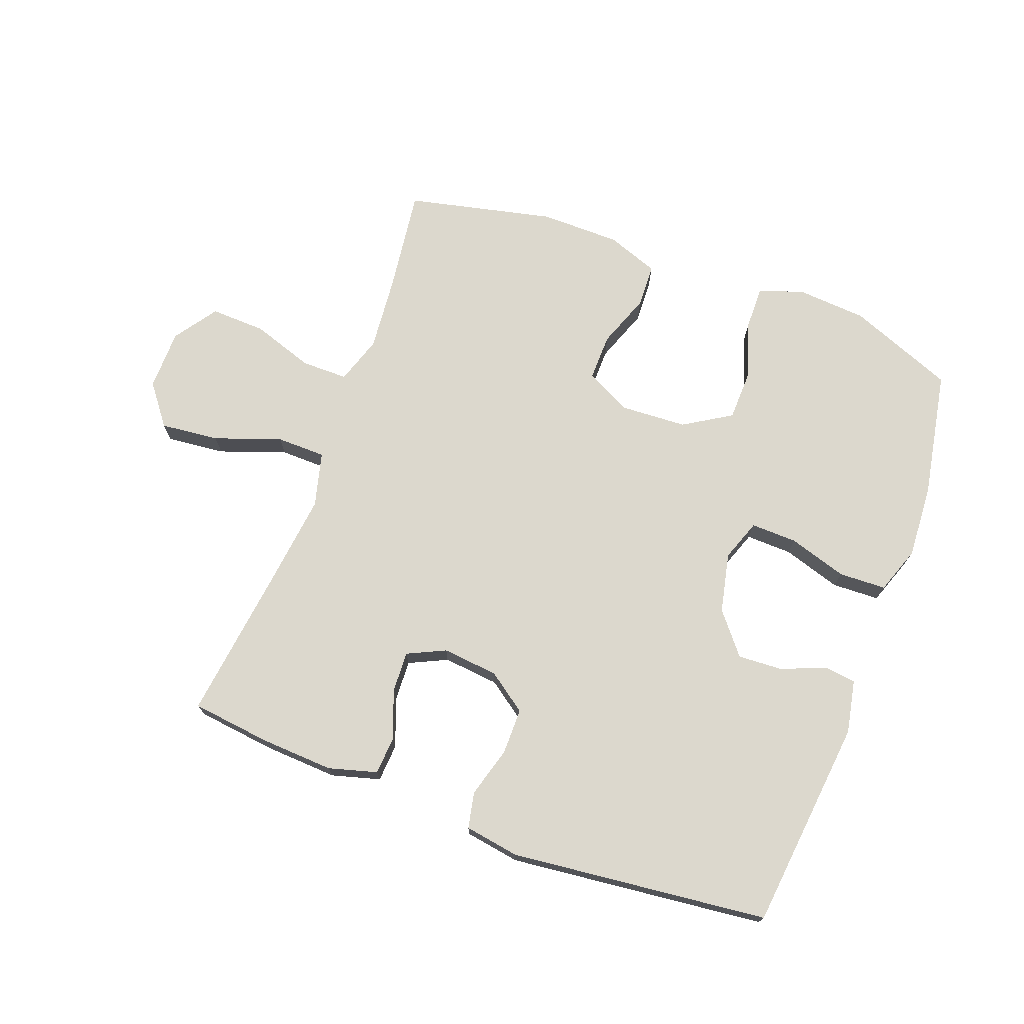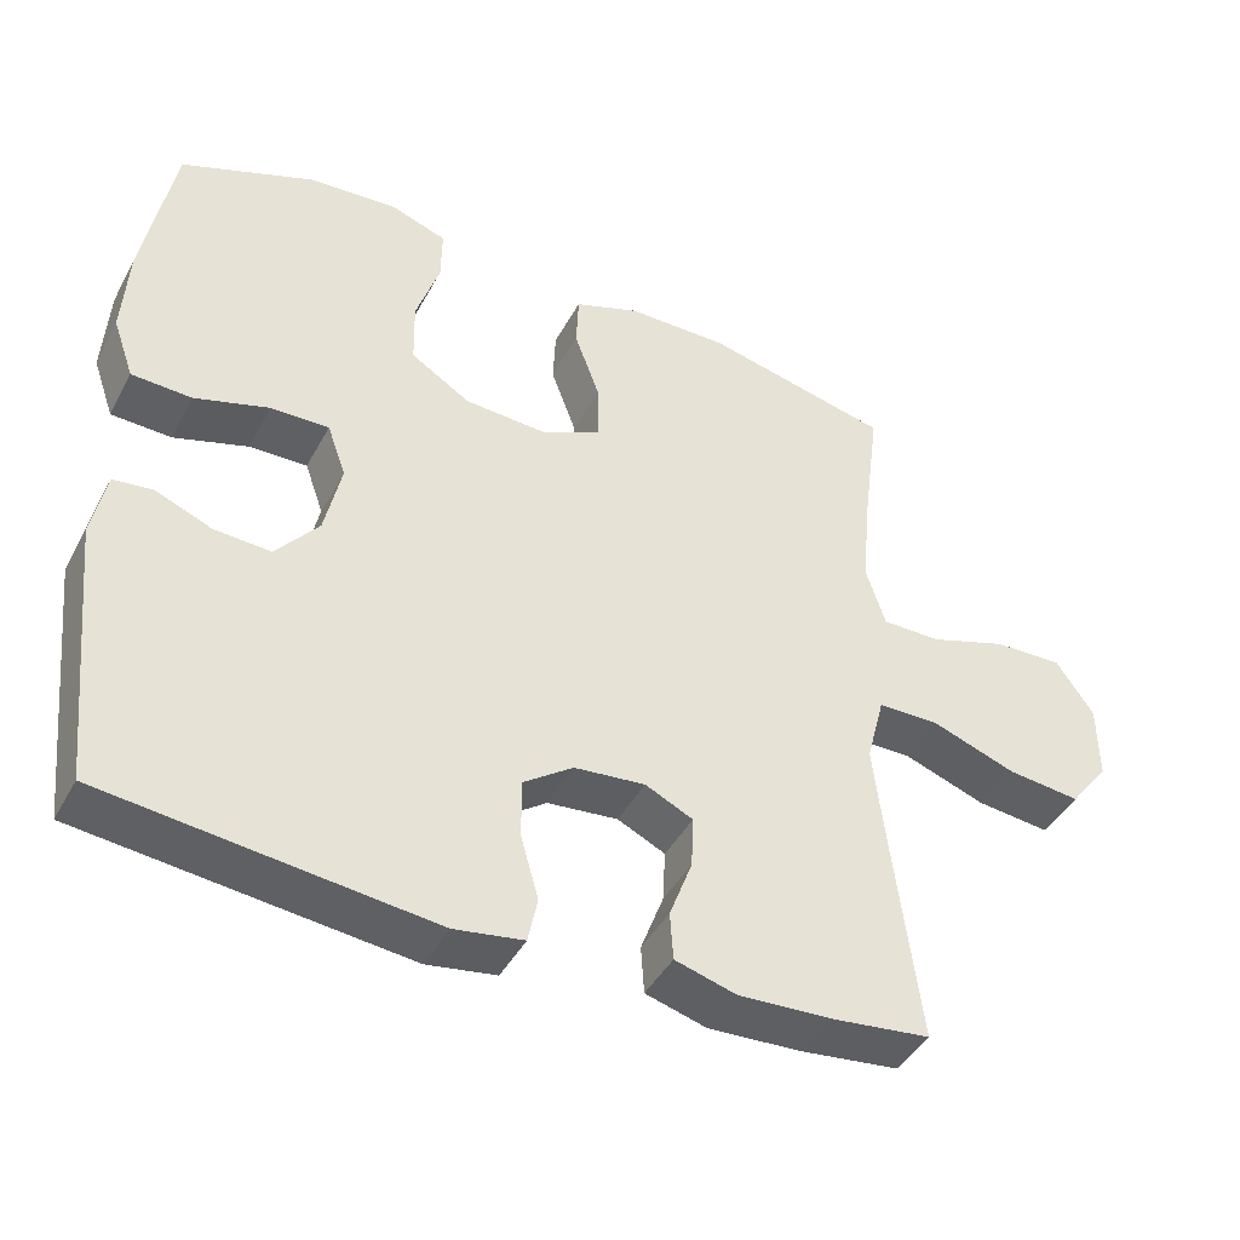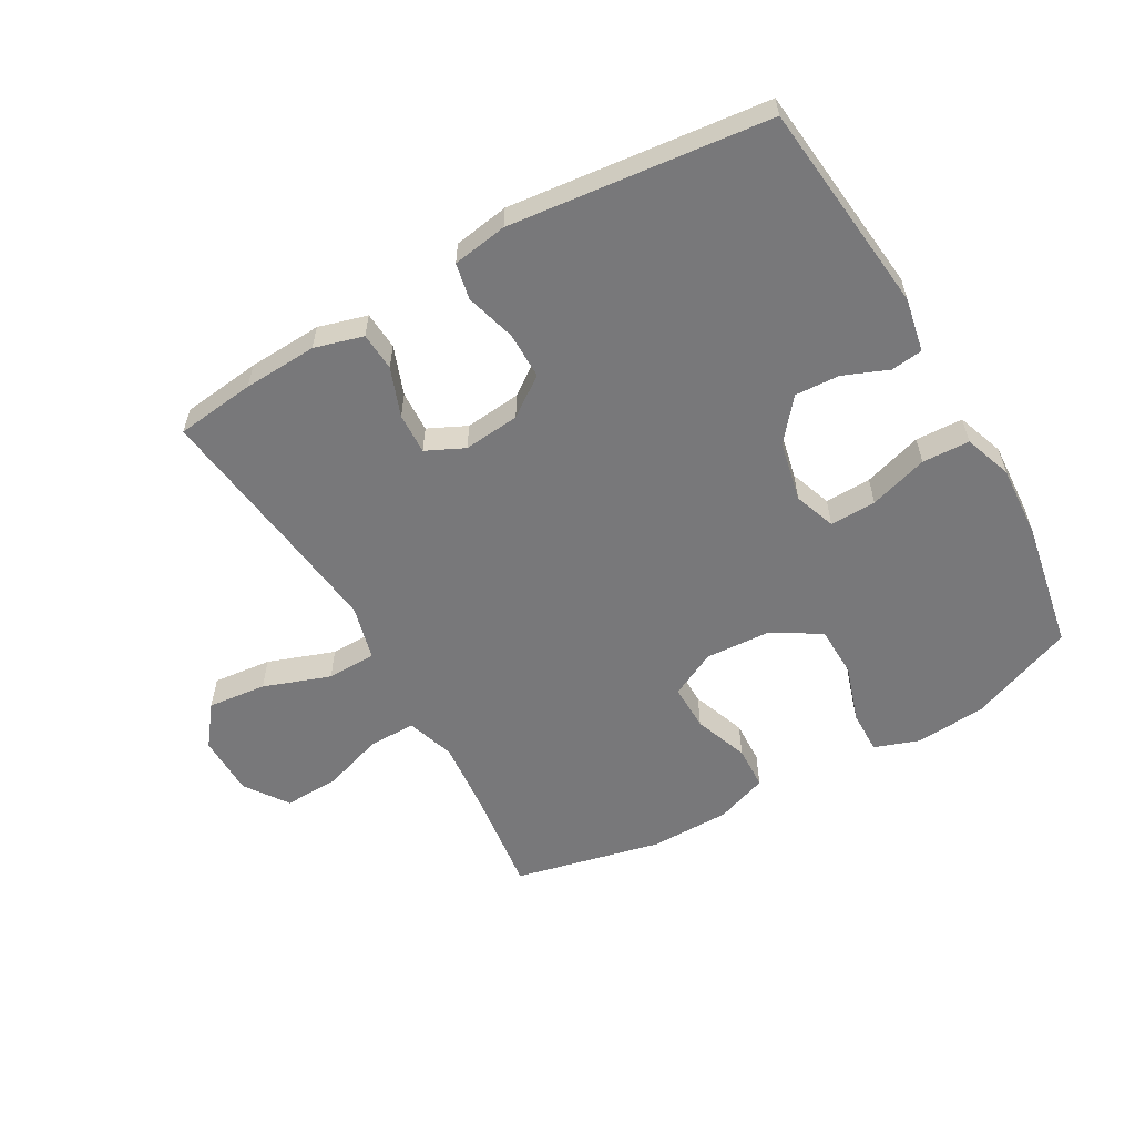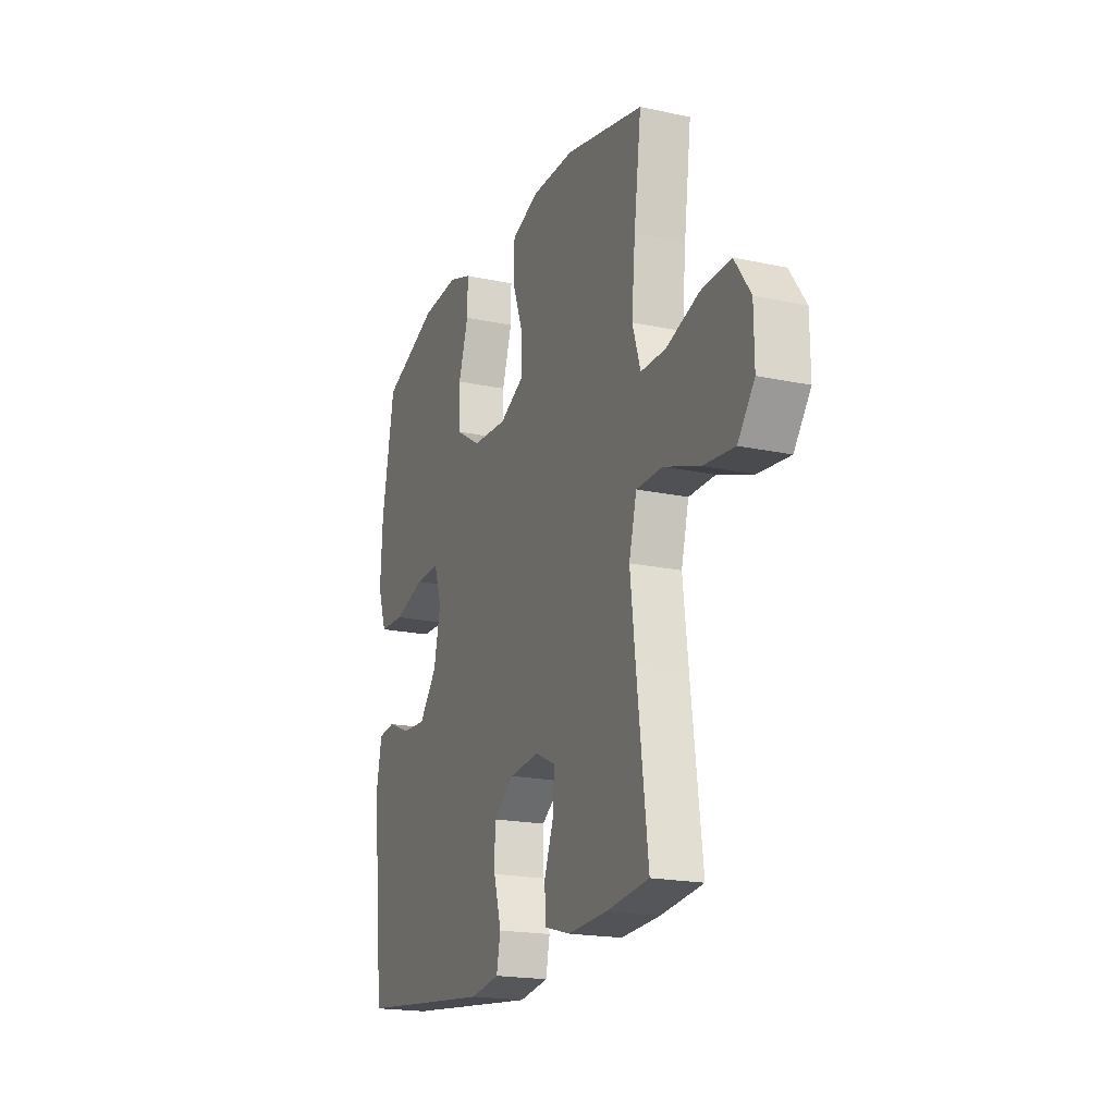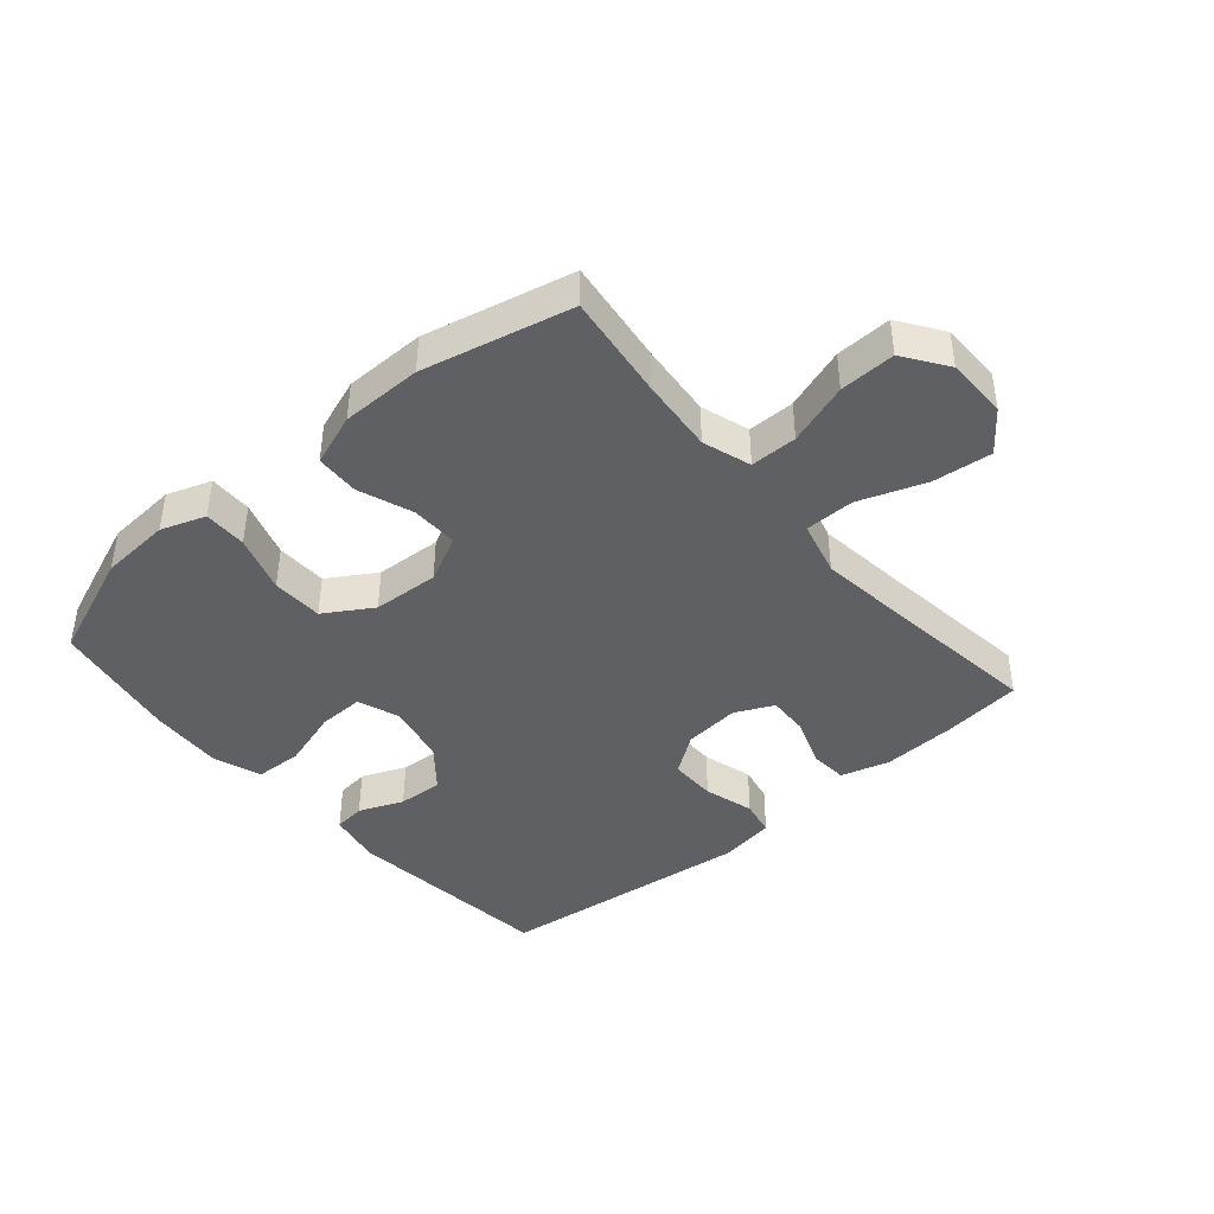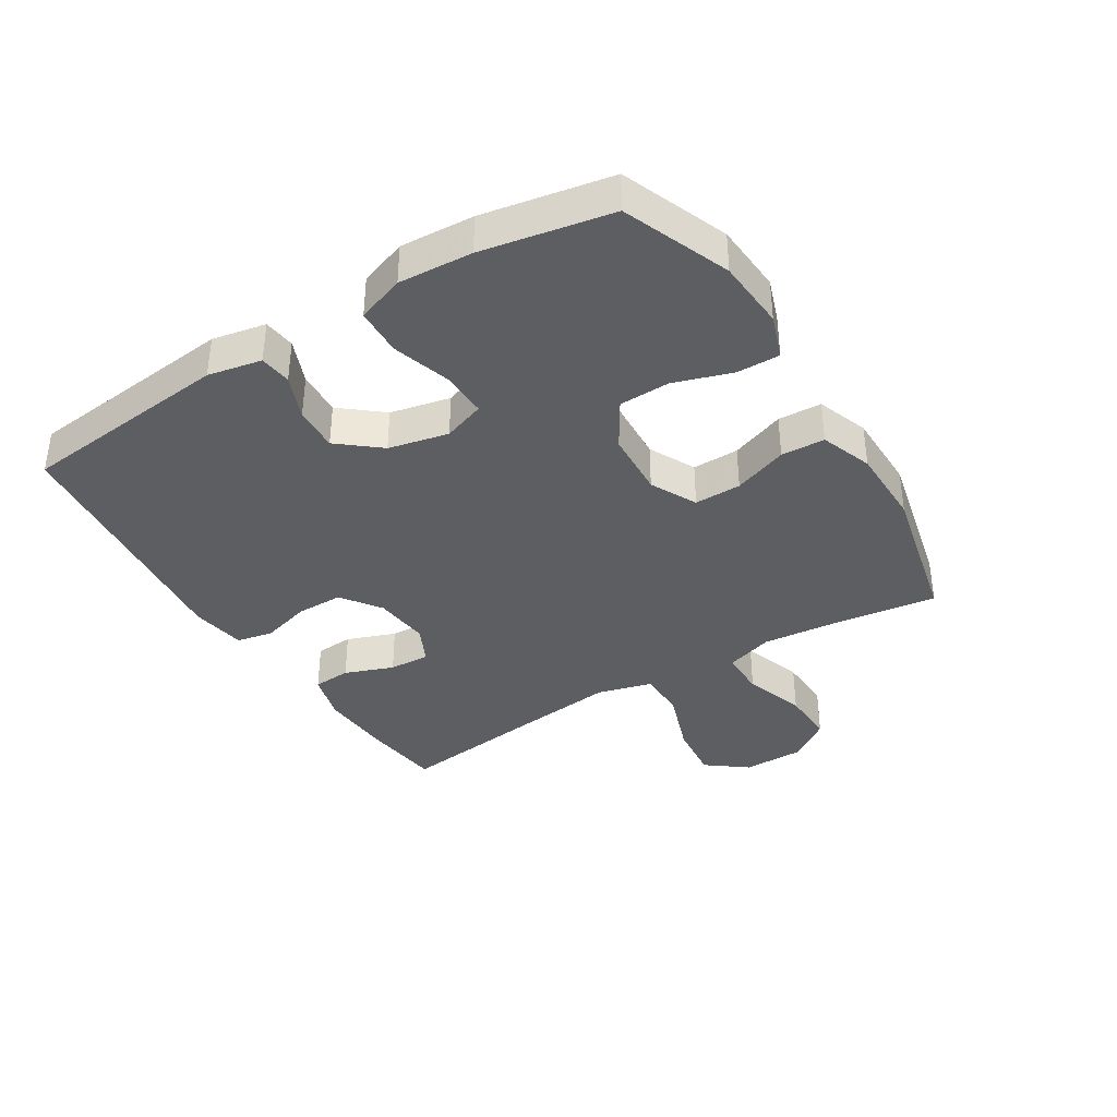
<metadata>
{"format":"obj","ext":"obj","renderer":"f3d","projection":"perspective","resolution":1024,"background":"white","views":[{"elev":72.6,"azim":-159.5,"up":"+Y"},{"elev":-43.1,"azim":-26.7,"up":"+Z"},{"elev":-57.6,"azim":-150.3,"up":"+Y"},{"elev":-19.3,"azim":68.1,"up":"+Z"},{"elev":-42.1,"azim":40.6,"up":"+Y"},{"elev":-37.3,"azim":-58.3,"up":"+Y"}]}
</metadata>
<code>
v 0.5 0.07 -0.5
v 0.373 0.07 -0.515
v 0.255 0.07 -0.521
v 0.177 0.07 -0.499
v 0.173 0.07 -0.438
v 0.202 0.07 -0.36
v 0.205 0.07 -0.294
v 0.144 0.07 -0.265
v 0.054 0.07 -0.274
v -0.009 0.07 -0.319
v -0.009 0.07 -0.394
v 0.014 0.07 -0.474
v 0.002 0.07 -0.532
v -0.086 0.07 -0.546
v -0.5 0.07 -0.5
v -0.536 0.07 -0.16
v -0.519 0.07 -0.074
v -0.468 0.07 -0.068
v -0.397 0.07 -0.097
v -0.325 0.07 -0.101
v -0.271 0.07 -0.035
v -0.25 0.07 0.061
v -0.274 0.07 0.128
v -0.348 0.07 0.126
v -0.442 0.07 0.097
v -0.518 0.07 0.1
v -0.545 0.07 0.176
v -0.538 0.07 0.294
v -0.5 0.07 0.5
v -0.33 0.07 0.567
v -0.217 0.07 0.575
v -0.146 0.07 0.55
v -0.147 0.07 0.481
v -0.177 0.07 0.389
v -0.175 0.07 0.307
v -0.099 0.07 0.26
v 0.007 0.07 0.254
v 0.081 0.07 0.291
v 0.08 0.07 0.366
v 0.048 0.07 0.453
v 0.051 0.07 0.523
v 0.134 0.07 0.553
v 0.263 0.07 0.554
v 0.5 0.07 0.5
v 0.478 0.07 0.331
v 0.467 0.07 0.212
v 0.492 0.07 0.135
v 0.567 0.07 0.135
v 0.666 0.07 0.168
v 0.755 0.07 0.171
v 0.803 0.07 0.102
v 0.804 0.07 0.004
v 0.754 0.07 -0.061
v 0.66 0.07 -0.051
v 0.553 0.07 -0.013
v 0.474 0.07 -0.014
v 0.451 0.07 -0.102
v 0.467 0.07 -0.238
v 0.5 0 -0.5
v 0.373 0 -0.515
v 0.255 0 -0.521
v 0.177 0 -0.499
v 0.173 0 -0.438
v 0.202 0 -0.36
v 0.205 0 -0.294
v 0.144 0 -0.265
v 0.054 0 -0.274
v -0.009 0 -0.319
v -0.009 0 -0.394
v 0.014 0 -0.474
v 0.002 0 -0.532
v -0.086 0 -0.546
v -0.5 0 -0.5
v -0.536 0 -0.16
v -0.519 0 -0.074
v -0.468 0 -0.068
v -0.397 0 -0.097
v -0.325 0 -0.101
v -0.271 0 -0.035
v -0.25 0 0.061
v -0.274 0 0.128
v -0.348 0 0.126
v -0.442 0 0.097
v -0.518 0 0.1
v -0.545 0 0.176
v -0.538 0 0.294
v -0.5 0 0.5
v -0.33 0 0.567
v -0.217 0 0.575
v -0.146 0 0.55
v -0.147 0 0.481
v -0.177 0 0.389
v -0.175 0 0.307
v -0.099 0 0.26
v 0.007 0 0.254
v 0.081 0 0.291
v 0.08 0 0.366
v 0.048 0 0.453
v 0.051 0 0.523
v 0.134 0 0.553
v 0.263 0 0.554
v 0.5 0 0.5
v 0.478 0 0.331
v 0.467 0 0.212
v 0.492 0 0.135
v 0.567 0 0.135
v 0.666 0 0.168
v 0.755 0 0.171
v 0.803 0 0.102
v 0.804 0 0.004
v 0.754 0 -0.061
v 0.66 0 -0.051
v 0.553 0 -0.013
v 0.474 0 -0.014
v 0.451 0 -0.102
v 0.467 0 -0.238
f 52 53 54 55
f 52 55 56
f 51 52 56
f 48 49 50 51
f 47 48 51 56
f 46 47 56 57
f 42 43 44 45
f 42 45 46
f 39 40 41 42
f 38 39 42 46
f 37 38 46 57
f 31 32 33 34
f 31 34 35
f 30 31 35
f 29 30 35
f 28 29 35 36
f 24 25 26 27
f 23 24 27 28
f 16 17 18 19
f 16 19 20
f 15 16 20
f 14 15 20 21
f 11 12 13 14
f 10 11 14 21
f 3 4 5 6
f 3 6 7
f 58 1 2 3
f 58 3 7
f 36 37 57 58
f 23 28 36 58
f 22 23 58 7
f 9 10 21 22
f 8 9 22
f 7 8 22
f 113 112 111 110
f 114 113 110
f 114 110 109
f 109 108 107 106
f 114 109 106 105
f 115 114 105 104
f 103 102 101 100
f 104 103 100
f 100 99 98 97
f 104 100 97 96
f 115 104 96 95
f 92 91 90 89
f 93 92 89
f 93 89 88
f 93 88 87
f 94 93 87 86
f 85 84 83 82
f 86 85 82 81
f 77 76 75 74
f 78 77 74
f 78 74 73
f 79 78 73 72
f 72 71 70 69
f 79 72 69 68
f 64 63 62 61
f 65 64 61
f 61 60 59 116
f 65 61 116
f 116 115 95 94
f 116 94 86 81
f 65 116 81 80
f 80 79 68 67
f 80 67 66
f 80 66 65
f 1 59 60 2
f 2 60 61 3
f 3 61 62 4
f 4 62 63 5
f 5 63 64 6
f 6 64 65 7
f 7 65 66 8
f 8 66 67 9
f 9 67 68 10
f 10 68 69 11
f 11 69 70 12
f 12 70 71 13
f 13 71 72 14
f 14 72 73 15
f 15 73 74 16
f 16 74 75 17
f 17 75 76 18
f 18 76 77 19
f 19 77 78 20
f 20 78 79 21
f 21 79 80 22
f 22 80 81 23
f 23 81 82 24
f 24 82 83 25
f 25 83 84 26
f 26 84 85 27
f 27 85 86 28
f 28 86 87 29
f 29 87 88 30
f 30 88 89 31
f 31 89 90 32
f 32 90 91 33
f 33 91 92 34
f 34 92 93 35
f 35 93 94 36
f 36 94 95 37
f 37 95 96 38
f 38 96 97 39
f 39 97 98 40
f 40 98 99 41
f 41 99 100 42
f 42 100 101 43
f 43 101 102 44
f 44 102 103 45
f 45 103 104 46
f 46 104 105 47
f 47 105 106 48
f 48 106 107 49
f 49 107 108 50
f 50 108 109 51
f 51 109 110 52
f 52 110 111 53
f 53 111 112 54
f 54 112 113 55
f 55 113 114 56
f 56 114 115 57
f 57 115 116 58
f 58 116 59 1

</code>
